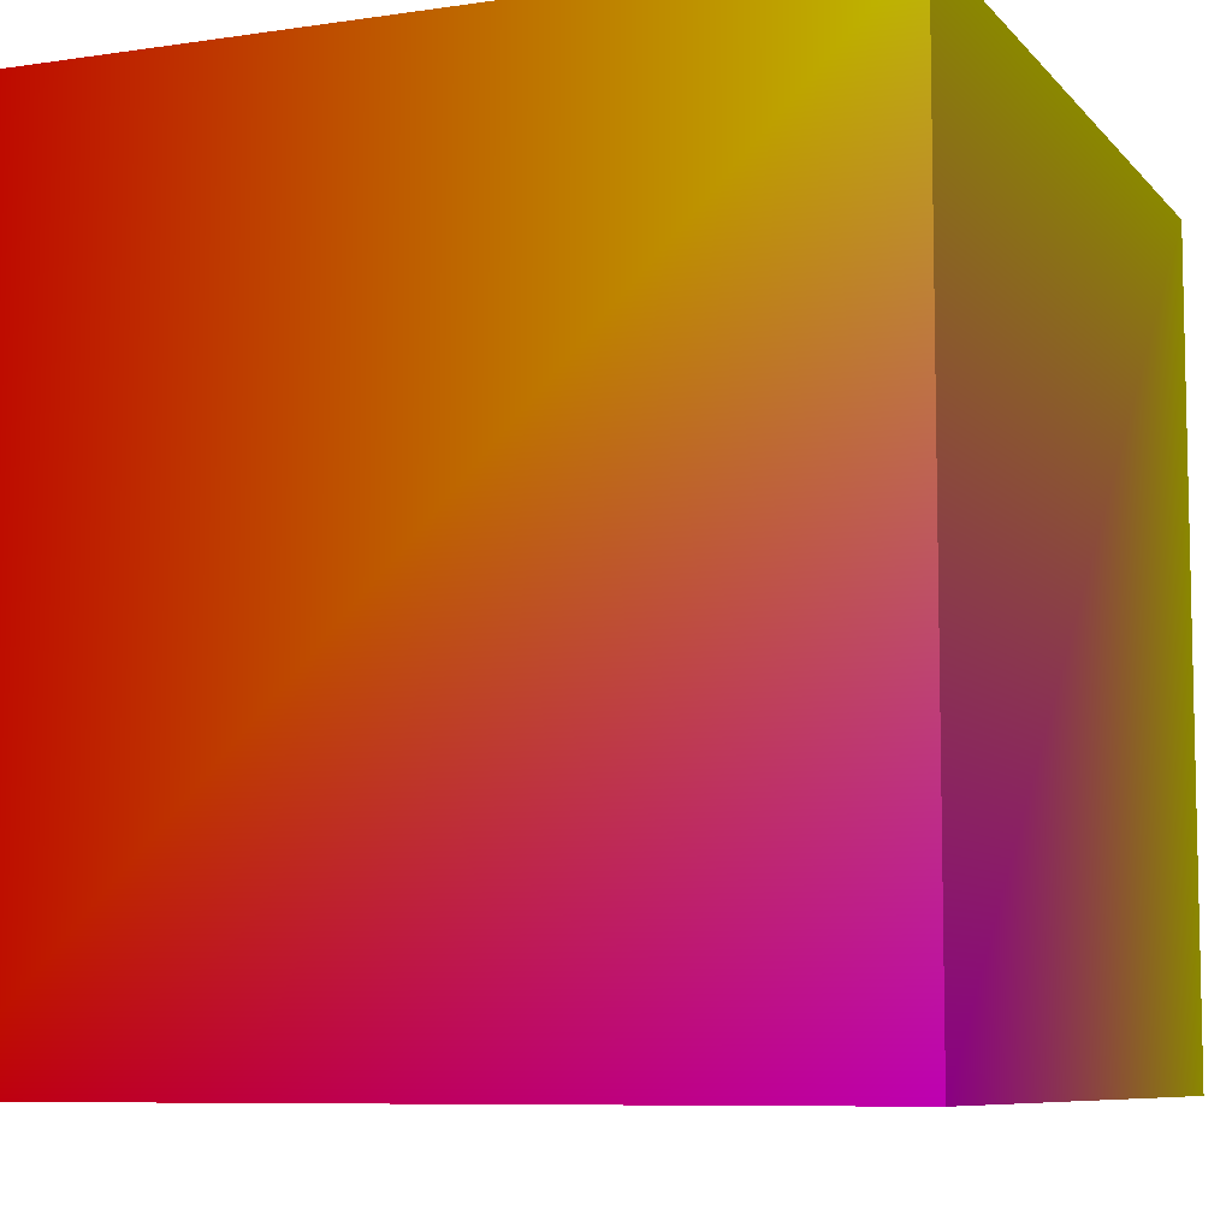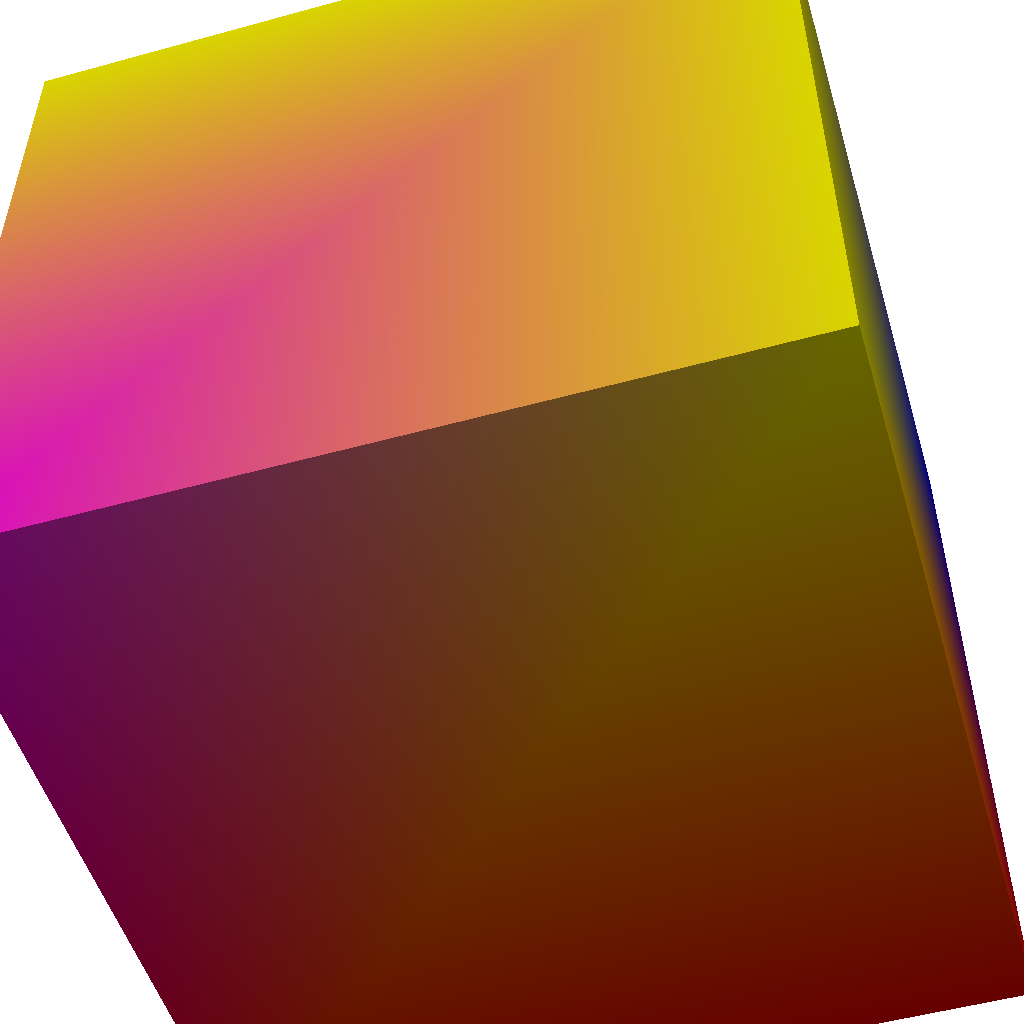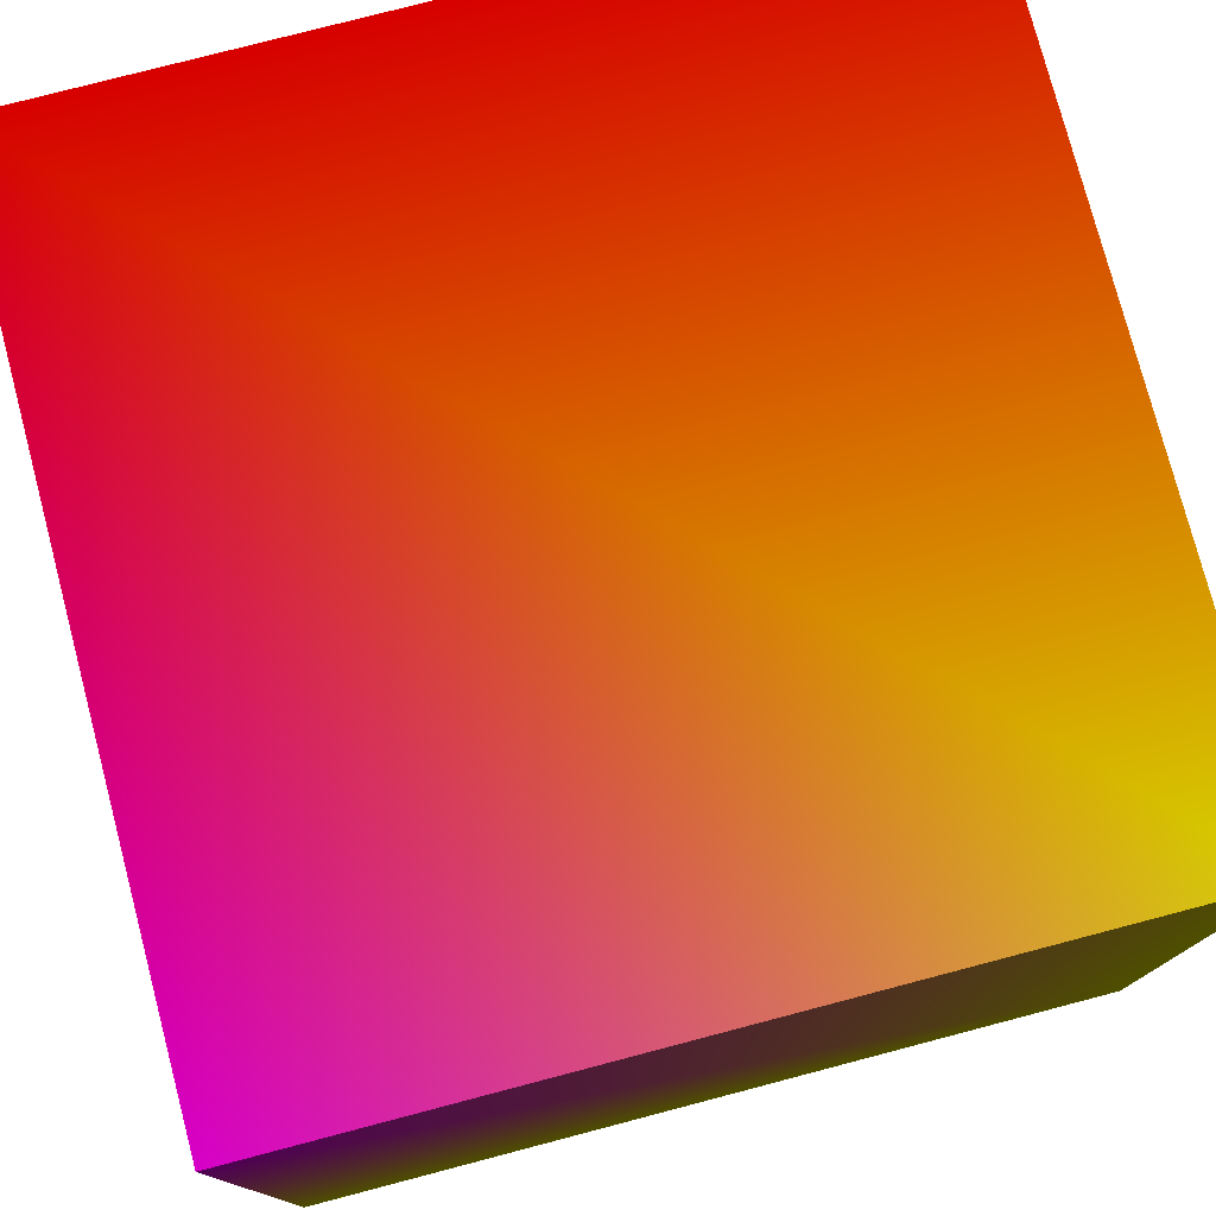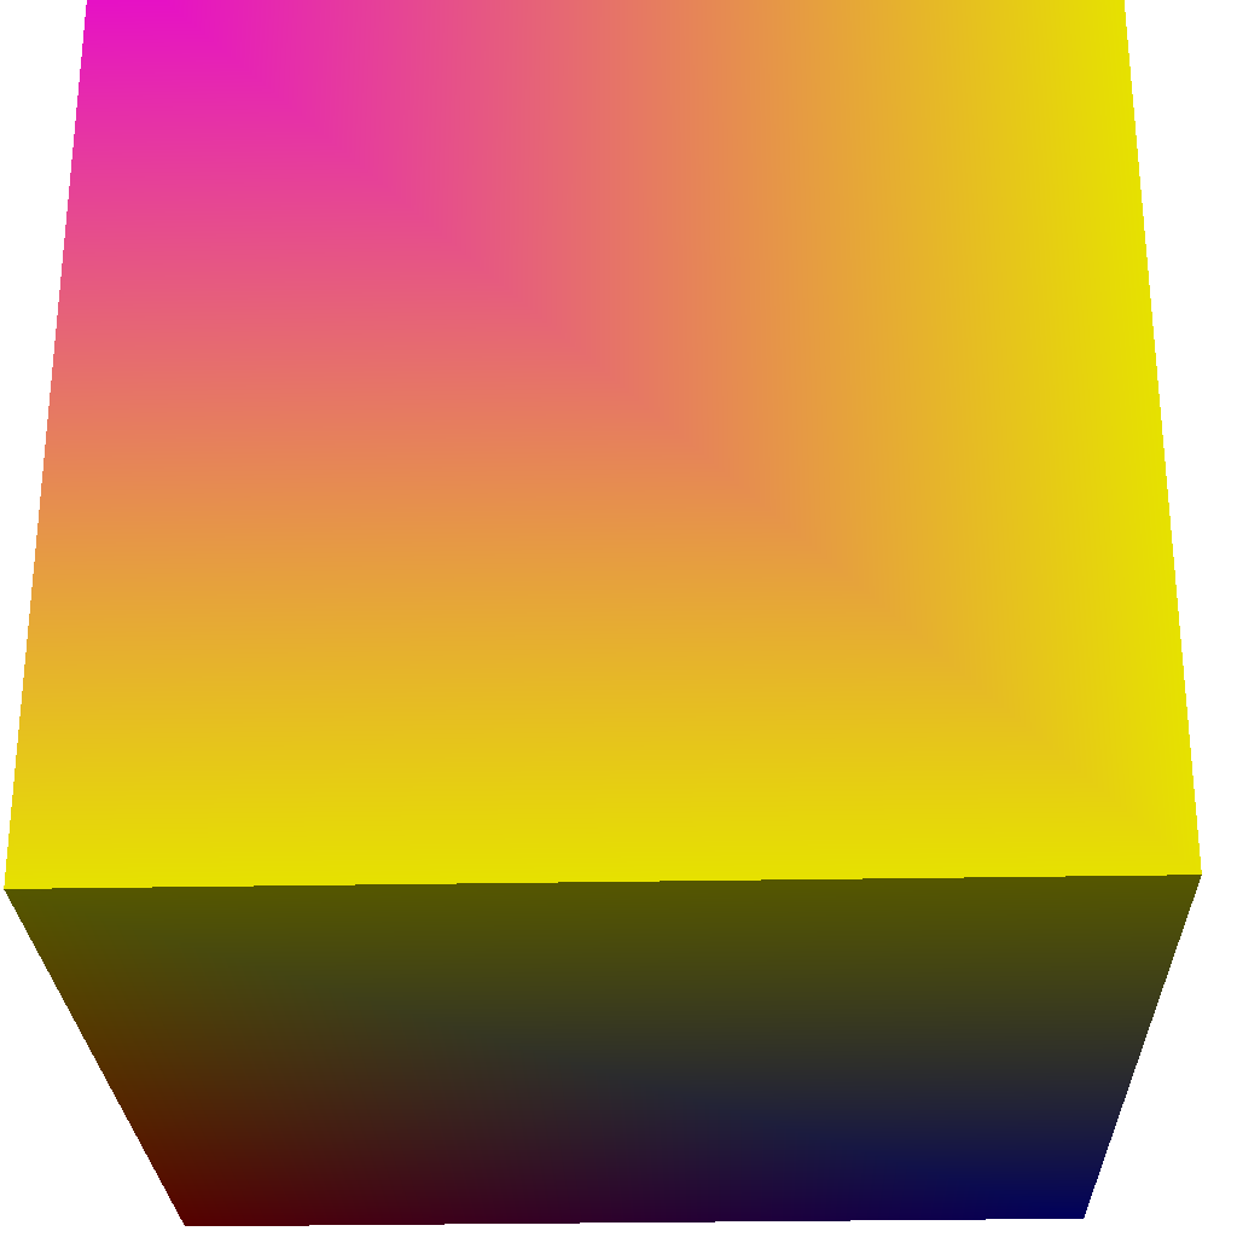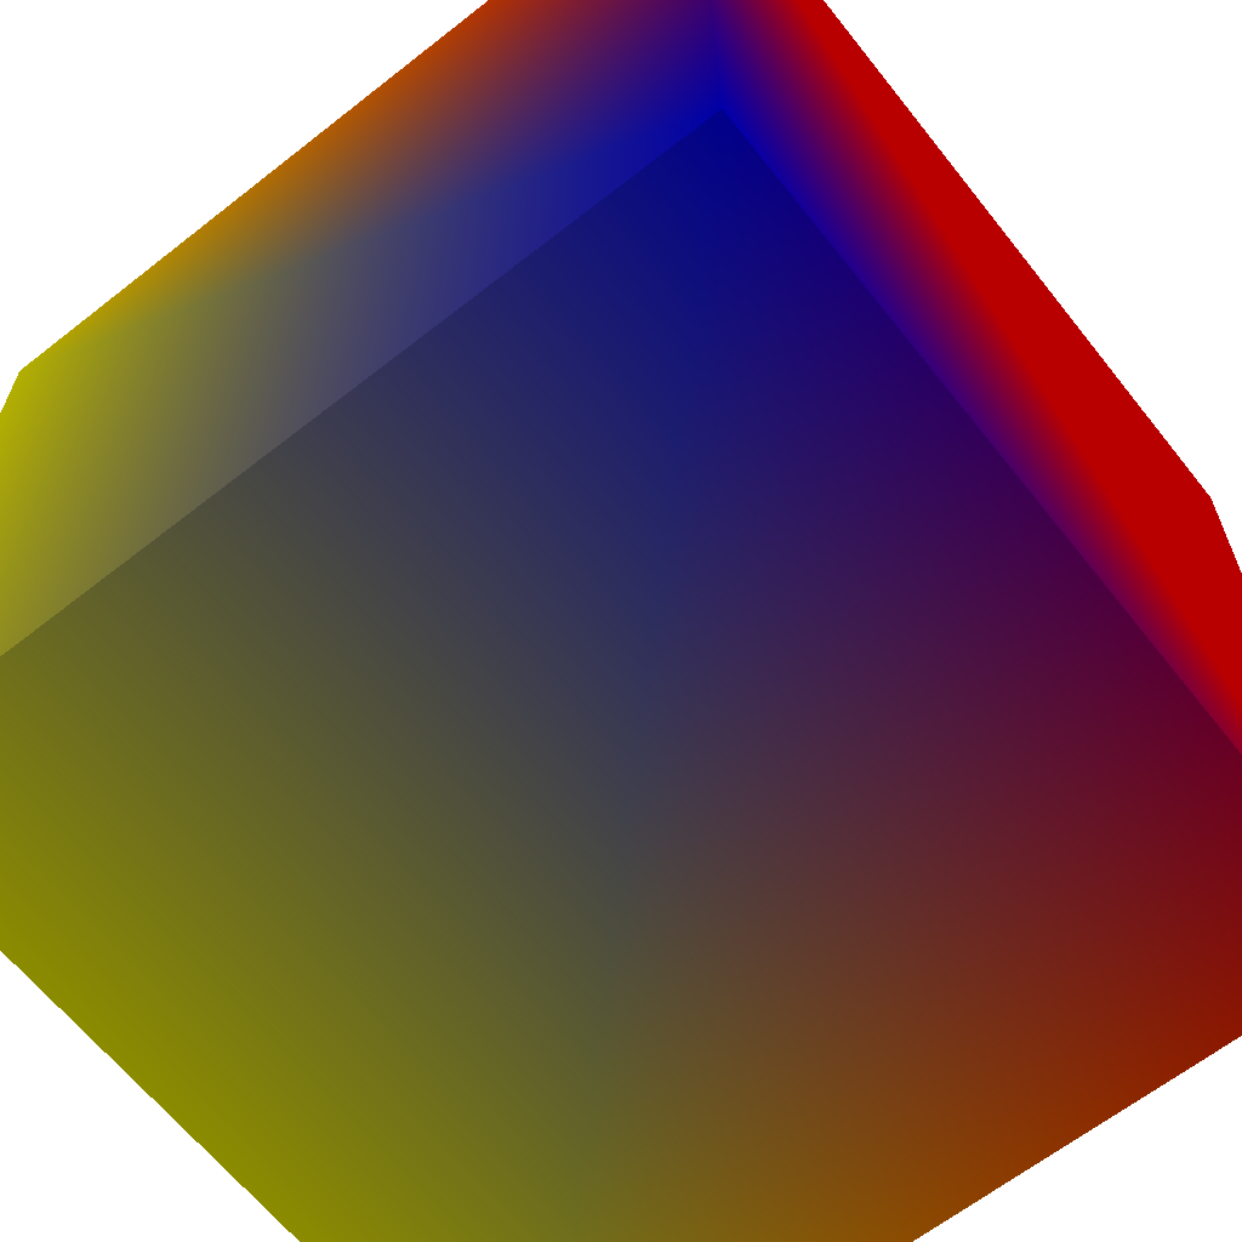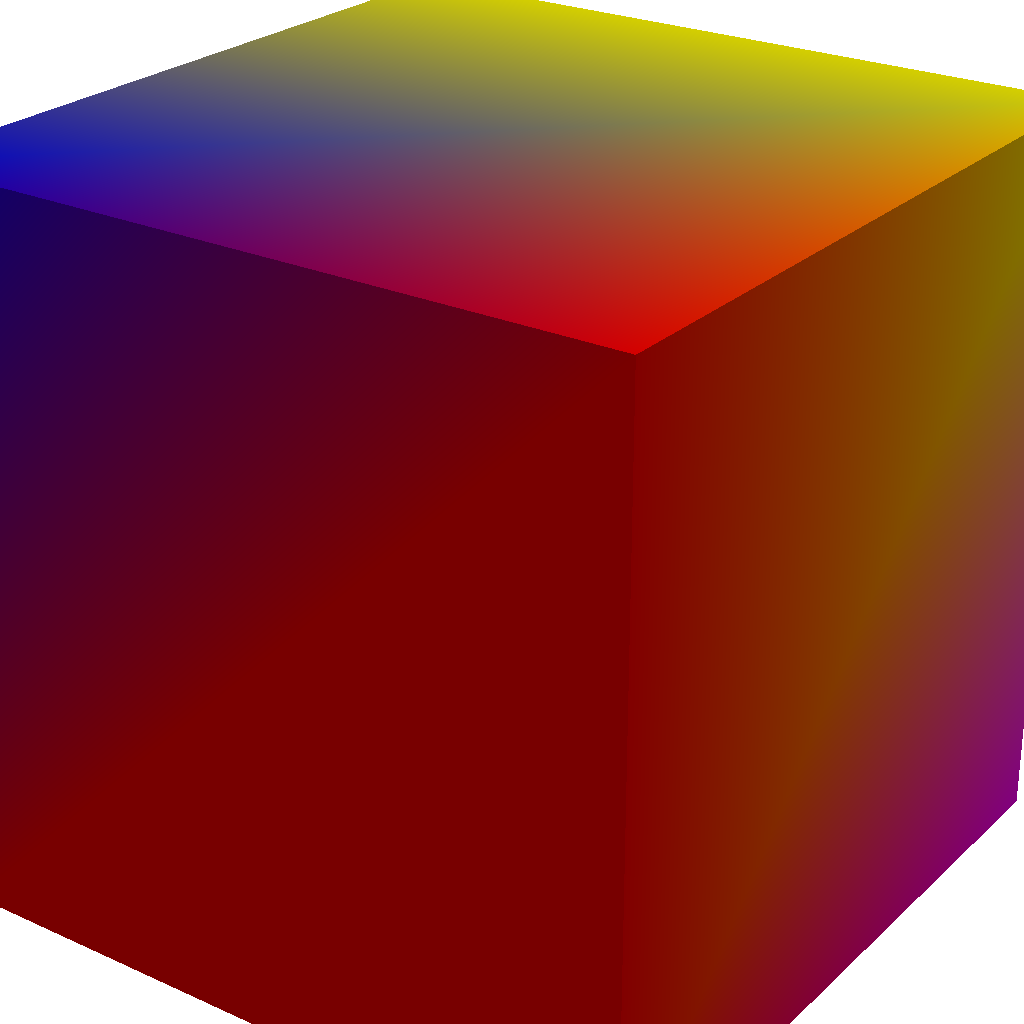
<metadata>
{"format":"obj","ext":"obj","renderer":"f3d","projection":"perspective","resolution":1024,"background":"white","views":[{"elev":-8.0,"azim":-157.6,"up":"+Z"},{"elev":-51.9,"azim":-73.4,"up":"+Z"},{"elev":77.5,"azim":-104.7,"up":"+Y"},{"elev":-26.9,"azim":-88.2,"up":"+Y"},{"elev":-64.0,"azim":38.4,"up":"+Y"},{"elev":25.7,"azim":125.5,"up":"+Z"}]}
</metadata>
<code>
o Cube
v 1 1 -1 1 0 0
v 1 -1 -1 1 0 0
v 1 1 1 1 0 0
v 1 -1 1 0 0 1
v -1 1 -1 1 0 1
v -1 -1 -1 1 1 0
v -1 1 1 1 1 0
v -1 -1 1 1 1 0
f 1 5 7 3
f 4 3 7 8
f 8 7 5 6
f 6 2 4 8
f 2 1 3 4
f 6 5 1 2

</code>
